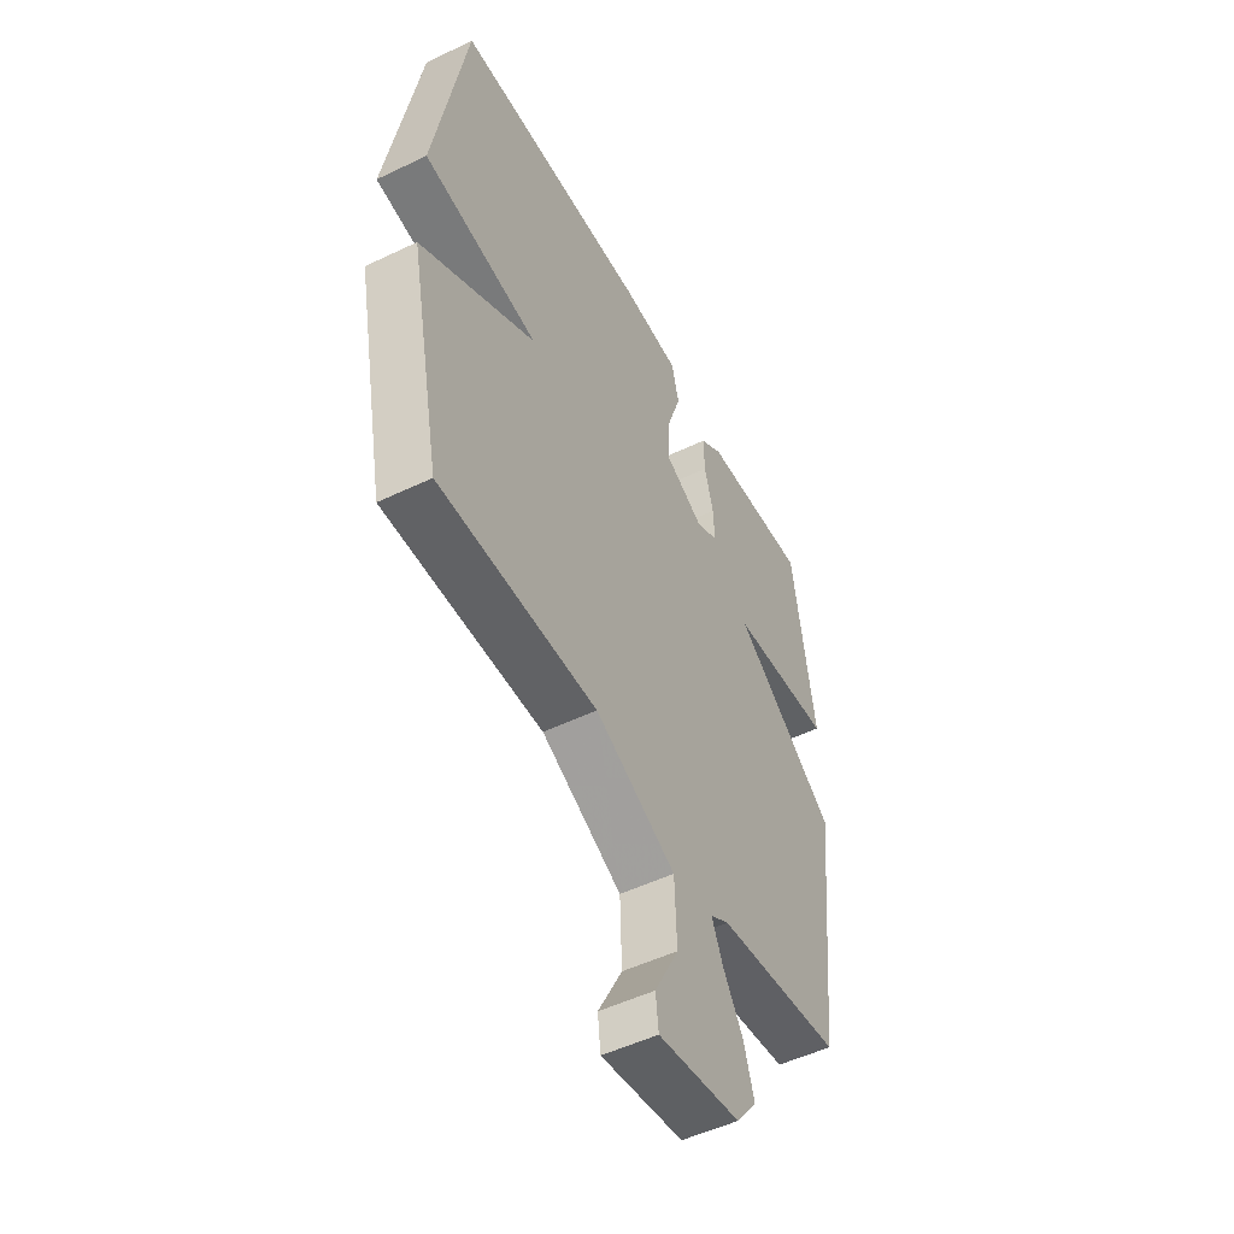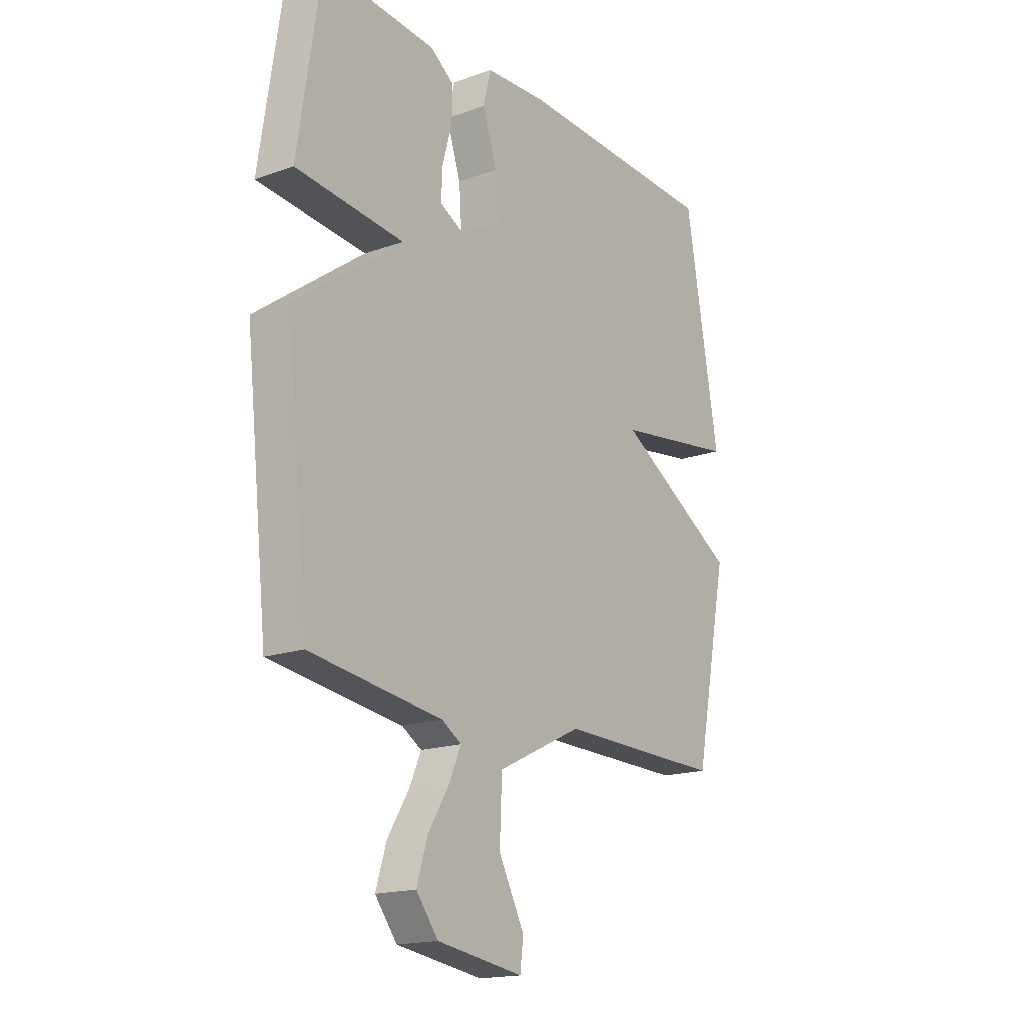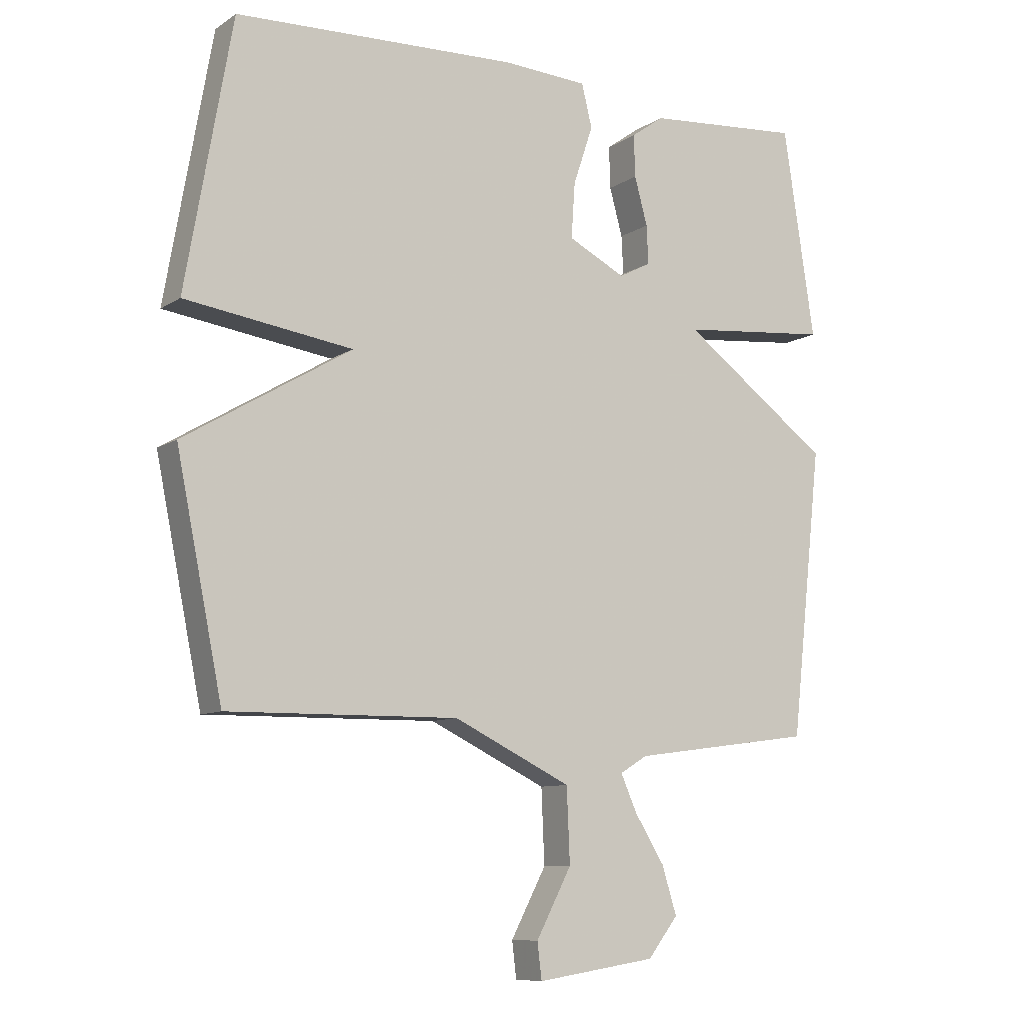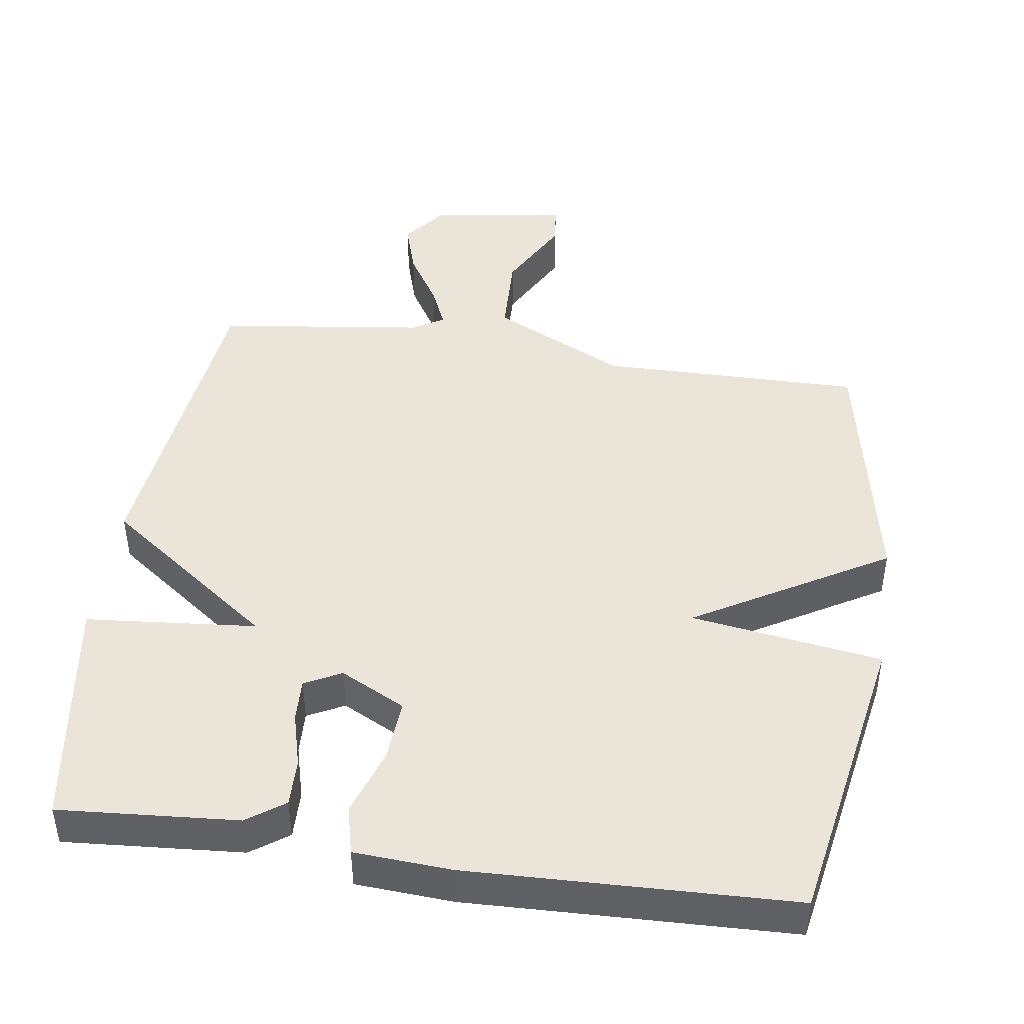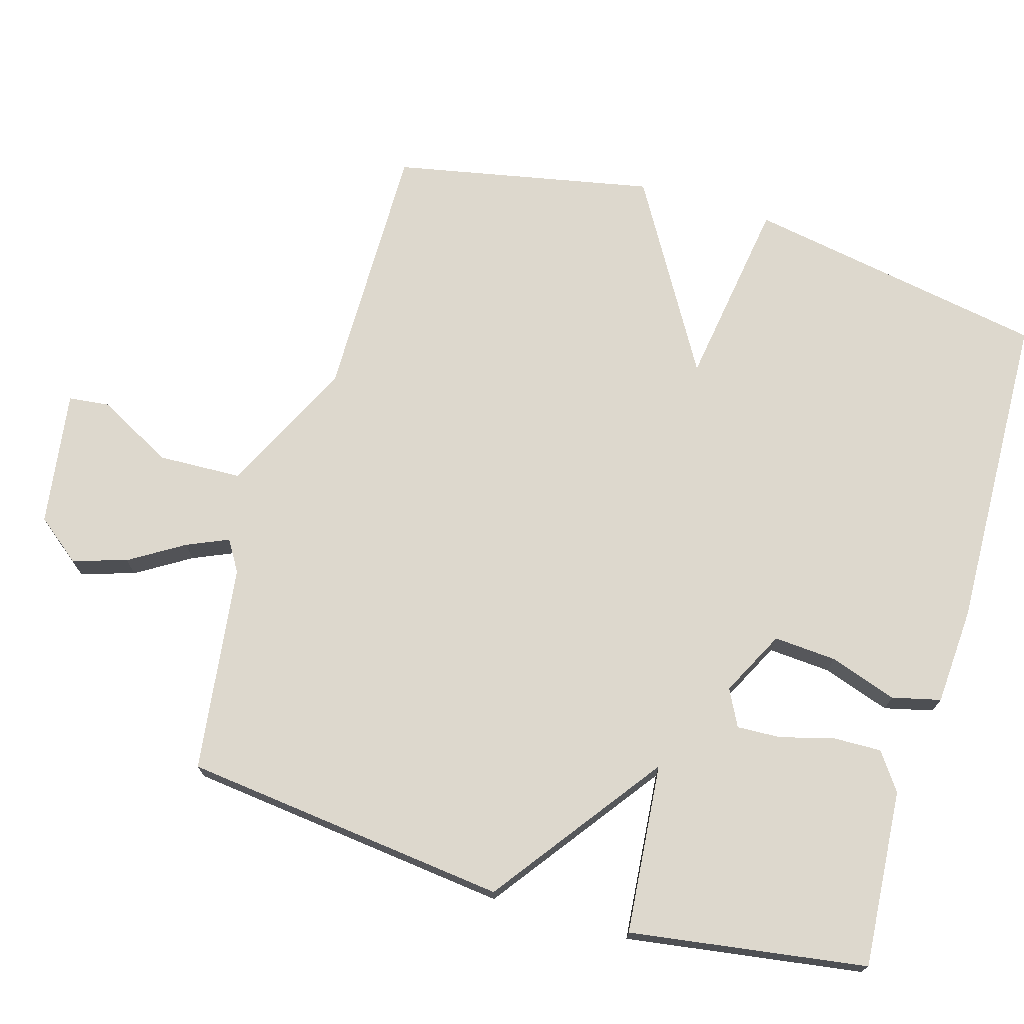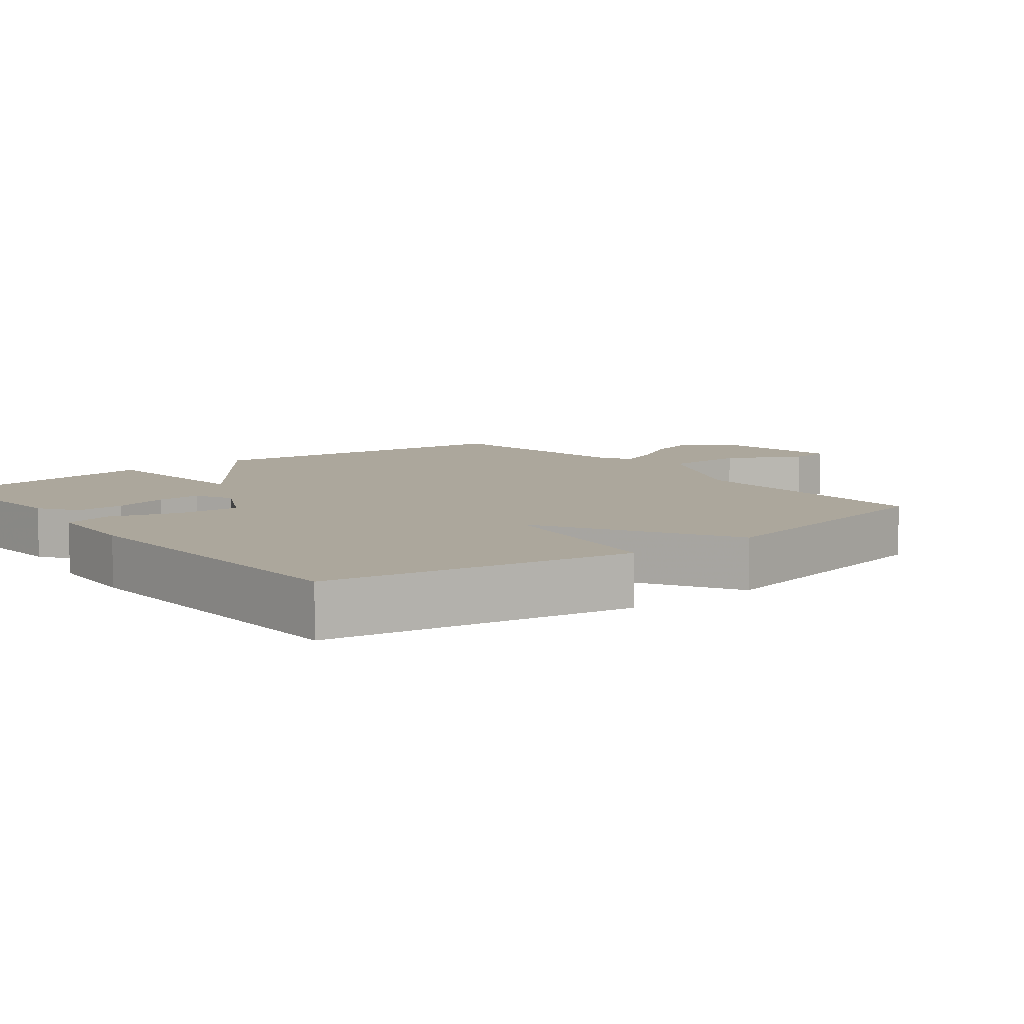
<metadata>
{"format":"obj","ext":"obj","renderer":"f3d","projection":"perspective","resolution":1024,"background":"white","views":[{"elev":-51.2,"azim":117.6,"up":"+Z"},{"elev":-17.4,"azim":-54.8,"up":"+Z"},{"elev":-9.3,"azim":148.2,"up":"+Z"},{"elev":44.8,"azim":8.6,"up":"+Y"},{"elev":72.3,"azim":-73.4,"up":"+Y"},{"elev":8.3,"azim":51.8,"up":"+Y"}]}
</metadata>
<code>
v -0.5 0.07 0.5
v -0.247 0.07 0.48
v -0.194 0.07 0.442
v -0.196 0.07 0.374
v -0.217 0.07 0.297
v -0.22 0.07 0.235
v -0.168 0.07 0.208
v -0.075 0.07 0.255
v -0.081 0.07 0.344
v -0.113 0.07 0.44
v -0.096 0.07 0.509
v 0.042 0.07 0.517
v 0.5 0.07 0.5
v 0.575 0.07 0.07
v 0.304 0.07 0.031
v 0.575 0.07 -0.13
v 0.5 0.07 -0.5
v 0.128 0.07 -0.495
v -0.062 0.07 -0.587
v -0.067 0.07 -0.706
v -0.01 0.07 -0.814
v -0.017 0.07 -0.872
v -0.21 0.07 -0.843
v -0.259 0.07 -0.78
v -0.235 0.07 -0.703
v -0.187 0.07 -0.626
v -0.161 0.07 -0.567
v -0.205 0.07 -0.54
v -0.5 0.07 -0.5
v -0.551 0.07 -0.037
v -0.309 0.07 0.14
v -0.551 0.07 0.163
v -0.5 0 0.5
v -0.247 0 0.48
v -0.194 0 0.442
v -0.196 0 0.374
v -0.217 0 0.297
v -0.22 0 0.235
v -0.168 0 0.208
v -0.075 0 0.255
v -0.081 0 0.344
v -0.113 0 0.44
v -0.096 0 0.509
v 0.042 0 0.517
v 0.5 0 0.5
v 0.575 0 0.07
v 0.304 0 0.031
v 0.575 0 -0.13
v 0.5 0 -0.5
v 0.128 0 -0.495
v -0.062 0 -0.587
v -0.067 0 -0.706
v -0.01 0 -0.814
v -0.017 0 -0.872
v -0.21 0 -0.843
v -0.259 0 -0.78
v -0.235 0 -0.703
v -0.187 0 -0.626
v -0.161 0 -0.567
v -0.205 0 -0.54
v -0.5 0 -0.5
v -0.551 0 -0.037
v -0.309 0 0.14
v -0.551 0 0.163
f 3 4 5
f 2 3 5
f 1 2 5
f 32 1 5
f 31 32 5
f 28 29 30 31
f 27 28 31
f 24 25 26
f 23 24 26
f 22 23 26
f 21 22 26
f 20 21 26
f 19 20 26 27
f 18 19 27 31
f 17 18 31
f 16 17 31
f 15 16 31
f 13 14 15
f 12 13 15
f 11 12 15
f 10 11 15
f 9 10 15
f 8 9 15
f 7 8 15
f 31 5 6
f 31 6 7
f 7 15 31
f 37 36 35
f 37 35 34
f 37 34 33
f 37 33 64
f 37 64 63
f 63 62 61 60
f 63 60 59
f 58 57 56
f 58 56 55
f 58 55 54
f 58 54 53
f 58 53 52
f 59 58 52 51
f 63 59 51 50
f 63 50 49
f 63 49 48
f 63 48 47
f 47 46 45
f 47 45 44
f 47 44 43
f 47 43 42
f 47 42 41
f 47 41 40
f 47 40 39
f 38 37 63
f 39 38 63
f 63 47 39
f 1 33 34 2
f 2 34 35 3
f 3 35 36 4
f 4 36 37 5
f 5 37 38 6
f 6 38 39 7
f 7 39 40 8
f 8 40 41 9
f 9 41 42 10
f 10 42 43 11
f 11 43 44 12
f 12 44 45 13
f 13 45 46 14
f 14 46 47 15
f 15 47 48 16
f 16 48 49 17
f 17 49 50 18
f 18 50 51 19
f 19 51 52 20
f 20 52 53 21
f 21 53 54 22
f 22 54 55 23
f 23 55 56 24
f 24 56 57 25
f 25 57 58 26
f 26 58 59 27
f 27 59 60 28
f 28 60 61 29
f 29 61 62 30
f 30 62 63 31
f 31 63 64 32
f 32 64 33 1

</code>
